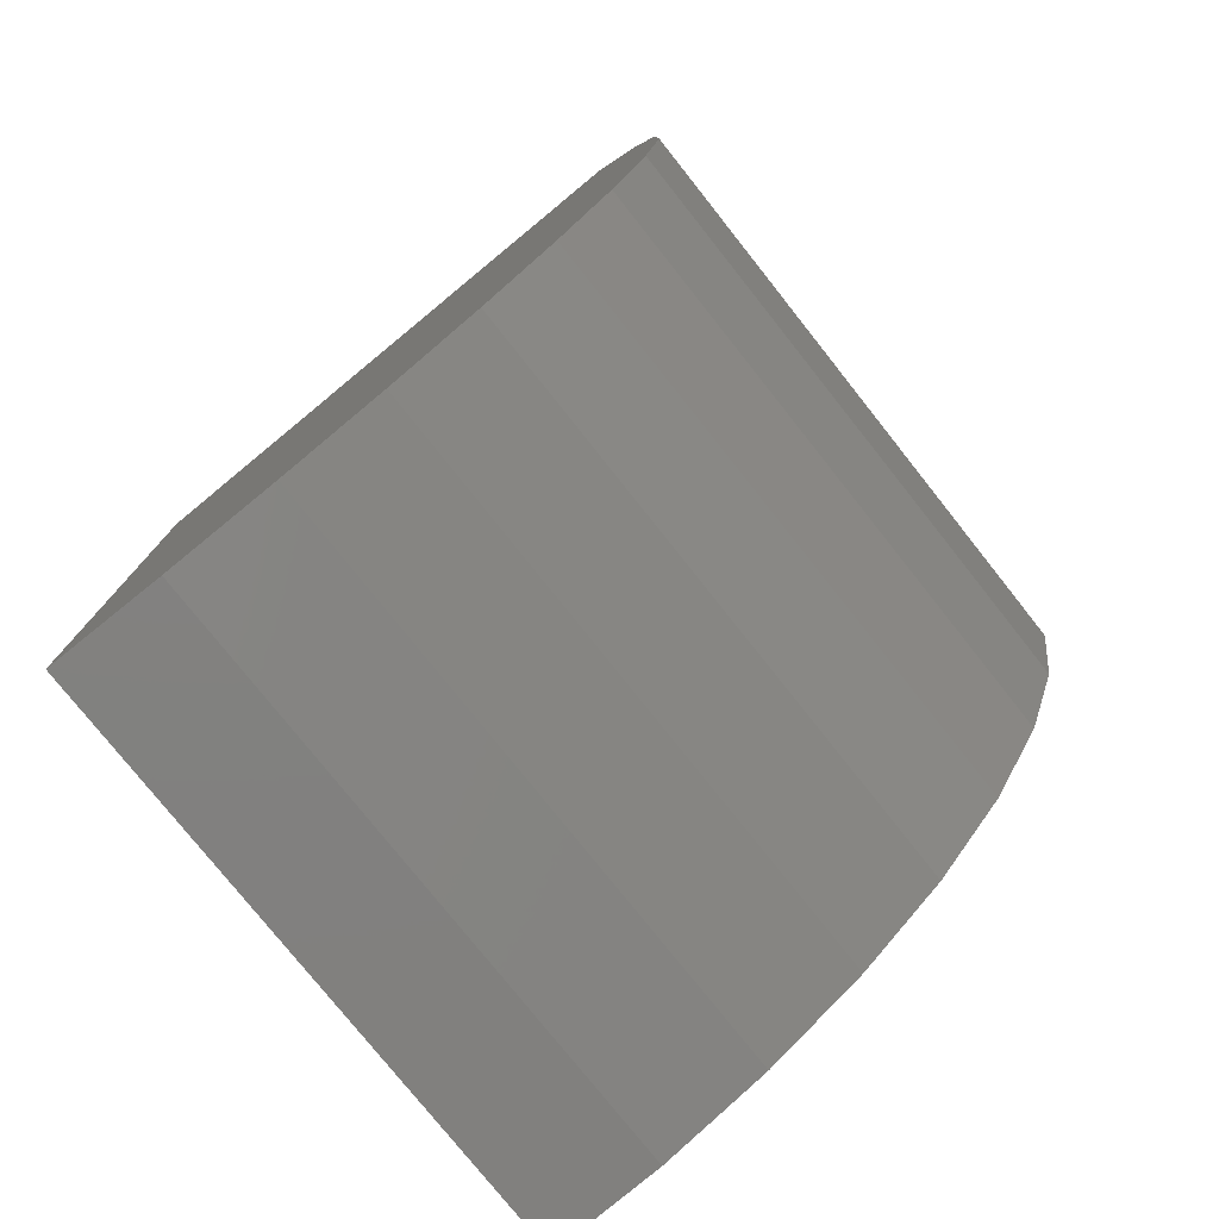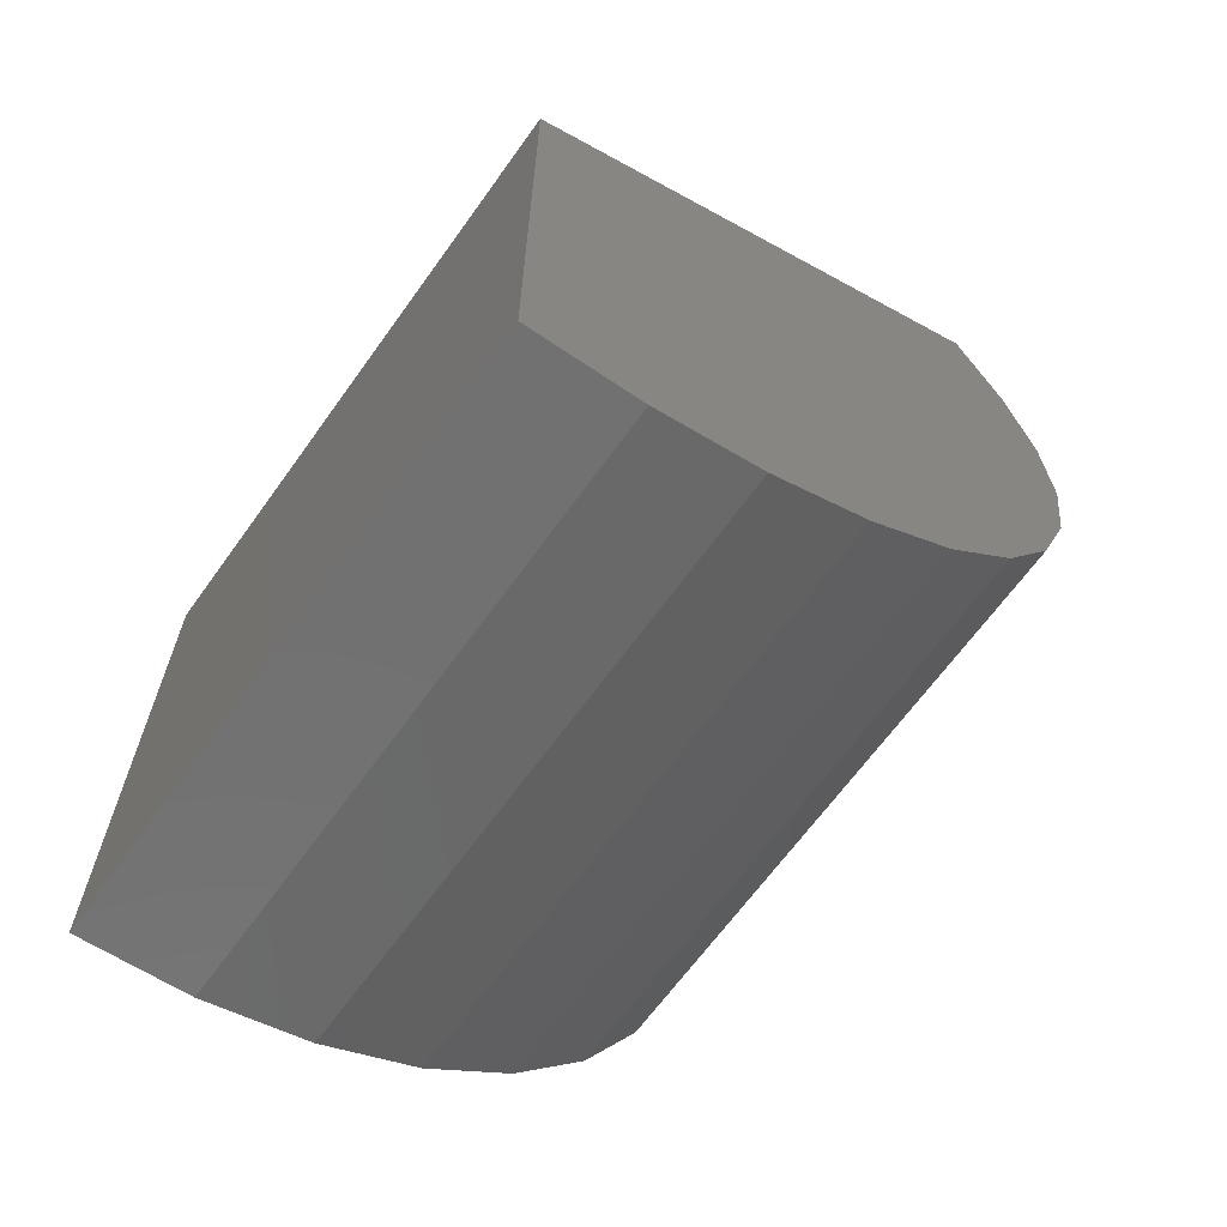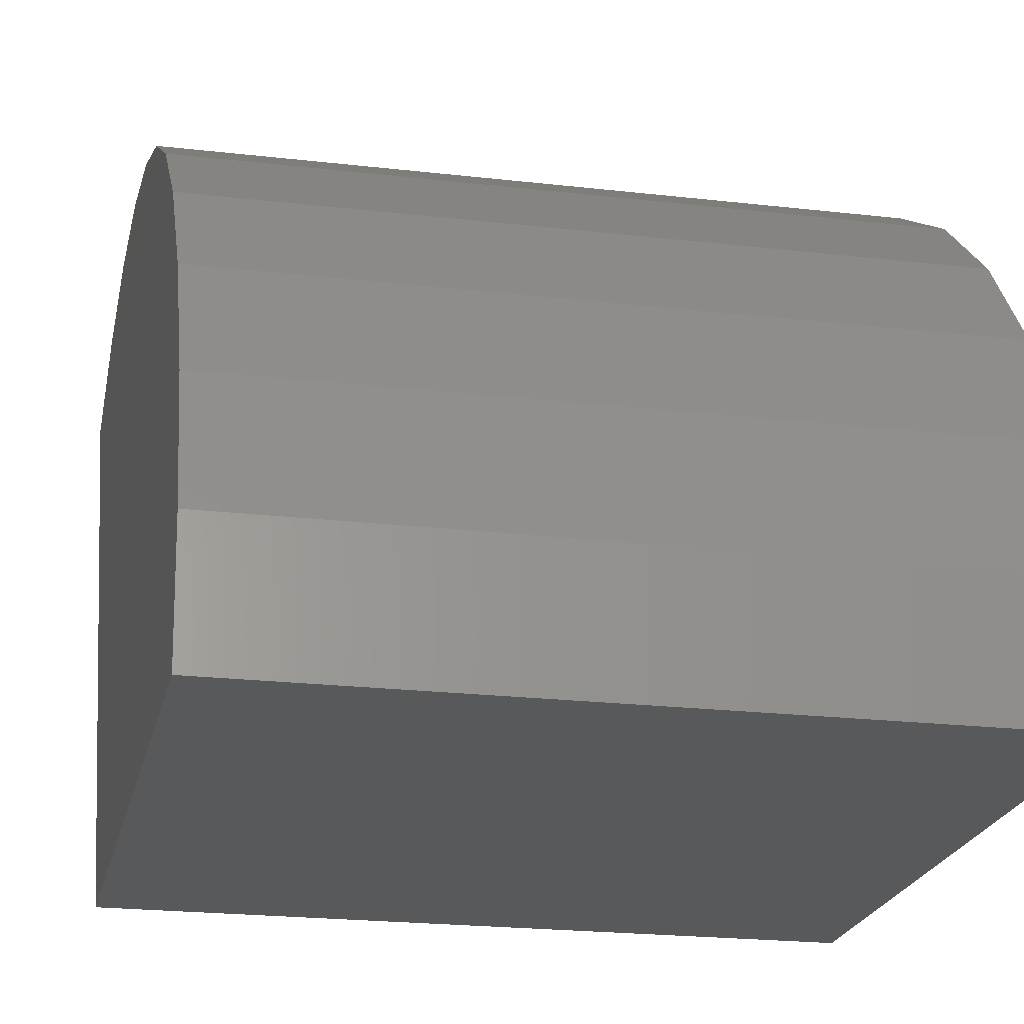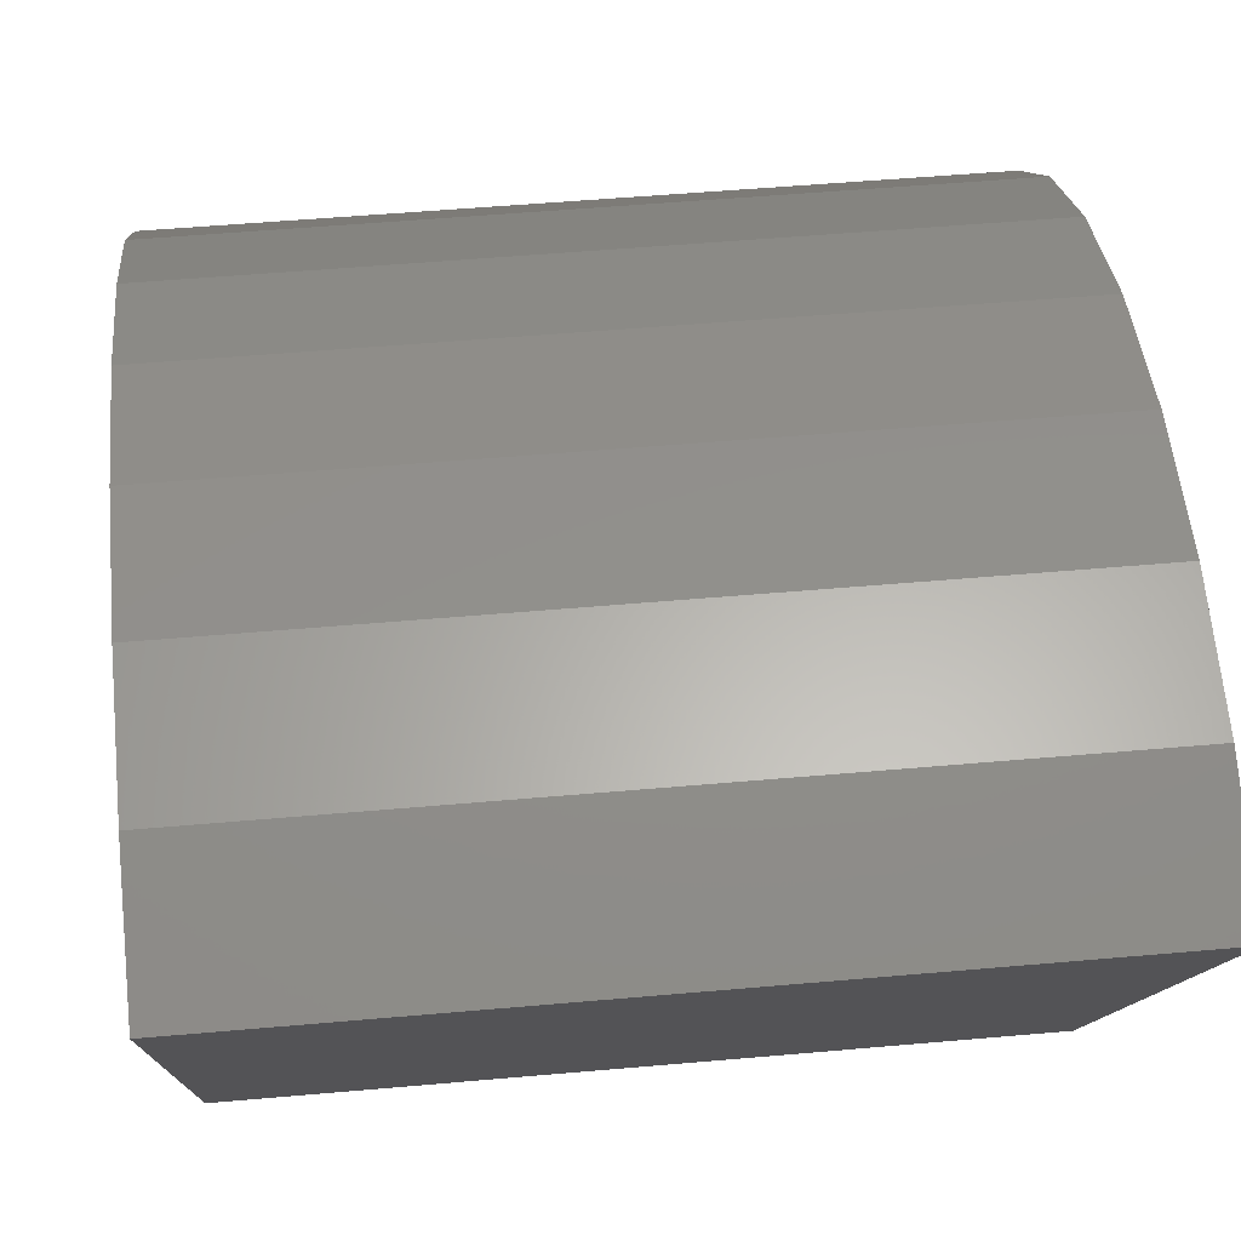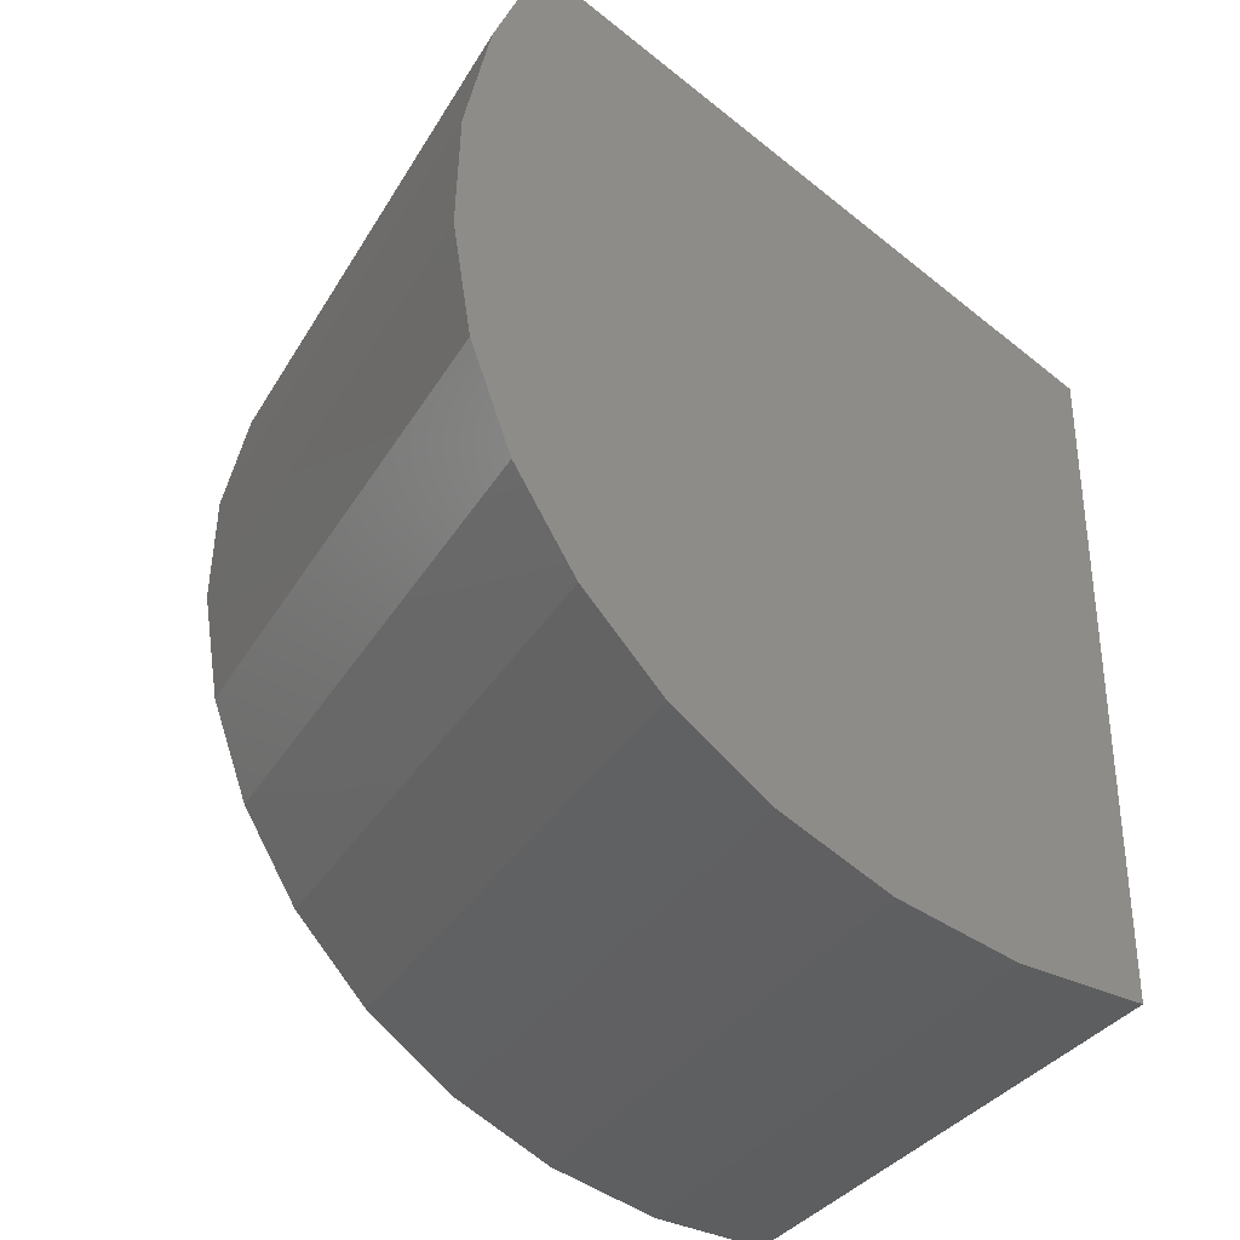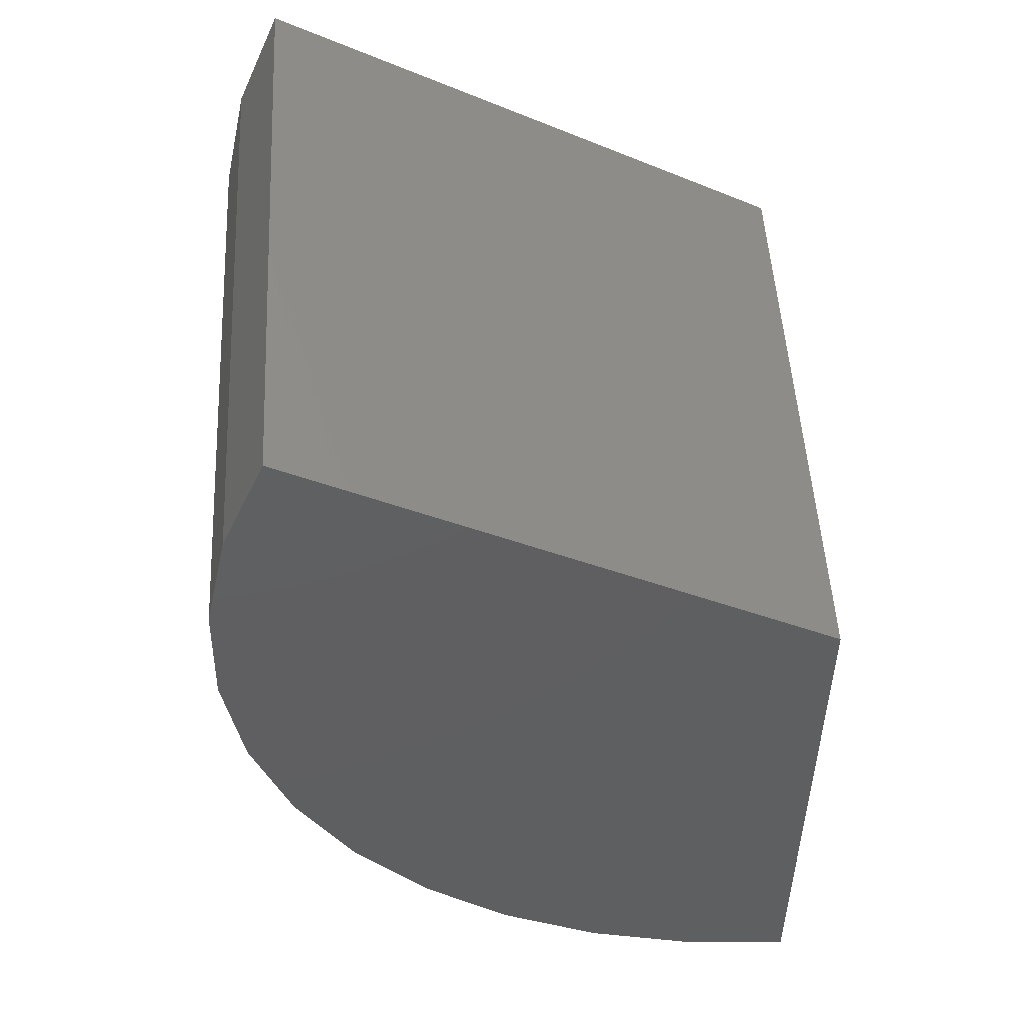
<metadata>
{"format":"stl","ext":"stl","renderer":"f3d","projection":"perspective","resolution":1024,"background":"white","views":[{"elev":-77.6,"azim":-51.6,"up":"+Y"},{"elev":-65.9,"azim":-125.7,"up":"+Y"},{"elev":-21.3,"azim":-11.8,"up":"+Z"},{"elev":50.7,"azim":174.4,"up":"+Z"},{"elev":-33.1,"azim":63.6,"up":"+Y"},{"elev":50.5,"azim":87.0,"up":"+Y"}]}
</metadata>
<code>
# stl→obj: 26 verts, 48 faces
v -0.4497 1.146 0.7272
v -0.4497 0.75 0
v -0.4497 -0.07812 0
v -0.4497 -0.06351 0.1549
v -0.4497 -0.02018 0.3043
v -0.4497 0.05034 0.443
v -0.4497 0.1456 0.5661
v -0.4497 0.2621 0.6691
v -0.4497 0.3959 0.7486
v -0.4497 0.5422 0.8016
v -0.4497 1.003 0.7884
v -0.4497 0.6958 0.8263
v -0.4497 0.8513 0.8219
v 0.3872 1.146 0.7272
v 0.3872 1.003 0.7884
v 0.3872 0.5422 0.8016
v 0.3872 0.3959 0.7486
v 0.3872 0.2621 0.6691
v 0.3872 0.1456 0.5661
v 0.3872 0.05034 0.443
v 0.3872 -0.02018 0.3043
v 0.3872 -0.06351 0.1549
v 0.3872 -0.07812 0
v 0.3872 0.75 0
v 0.3872 0.6958 0.8263
v 0.3872 0.8513 0.8219
f 1 2 3
f 1 3 4
f 1 4 5
f 1 5 6
f 1 6 7
f 1 7 8
f 1 8 9
f 1 9 10
f 1 10 11
f 10 12 11
f 11 12 13
f 14 15 16
f 14 16 17
f 14 17 18
f 14 18 19
f 14 19 20
f 14 20 21
f 14 21 22
f 14 22 23
f 14 23 24
f 16 15 25
f 25 15 26
f 3 2 23
f 23 2 24
f 1 14 2
f 2 14 24
f 14 1 15
f 15 1 11
f 15 11 26
f 26 11 13
f 26 13 25
f 25 13 12
f 25 12 16
f 16 12 10
f 16 10 17
f 17 10 9
f 17 9 18
f 18 9 8
f 18 8 19
f 19 8 7
f 19 7 20
f 20 7 6
f 20 6 21
f 21 6 5
f 21 5 22
f 22 5 4
f 22 4 23
f 23 4 3

</code>
